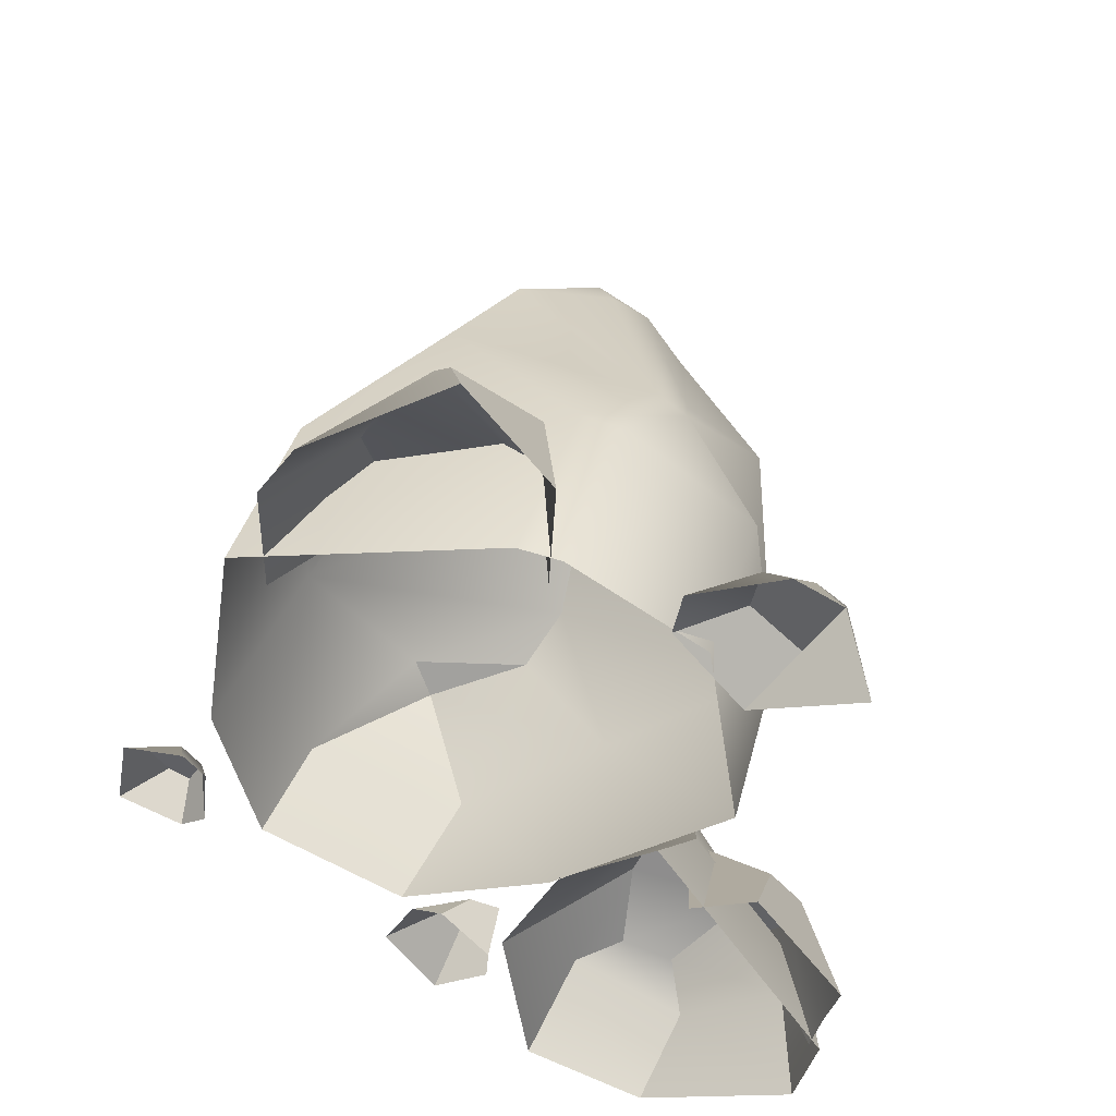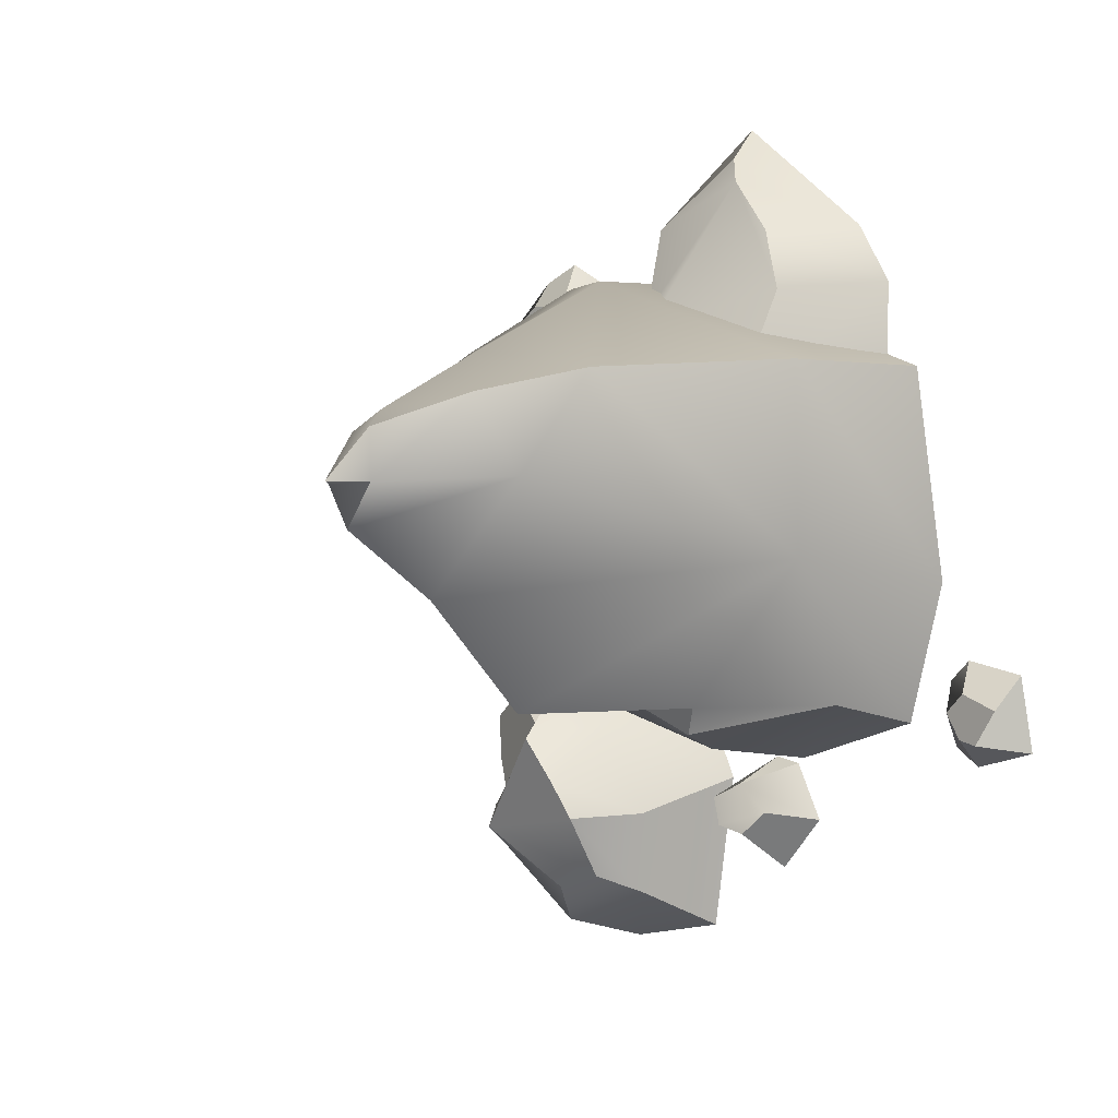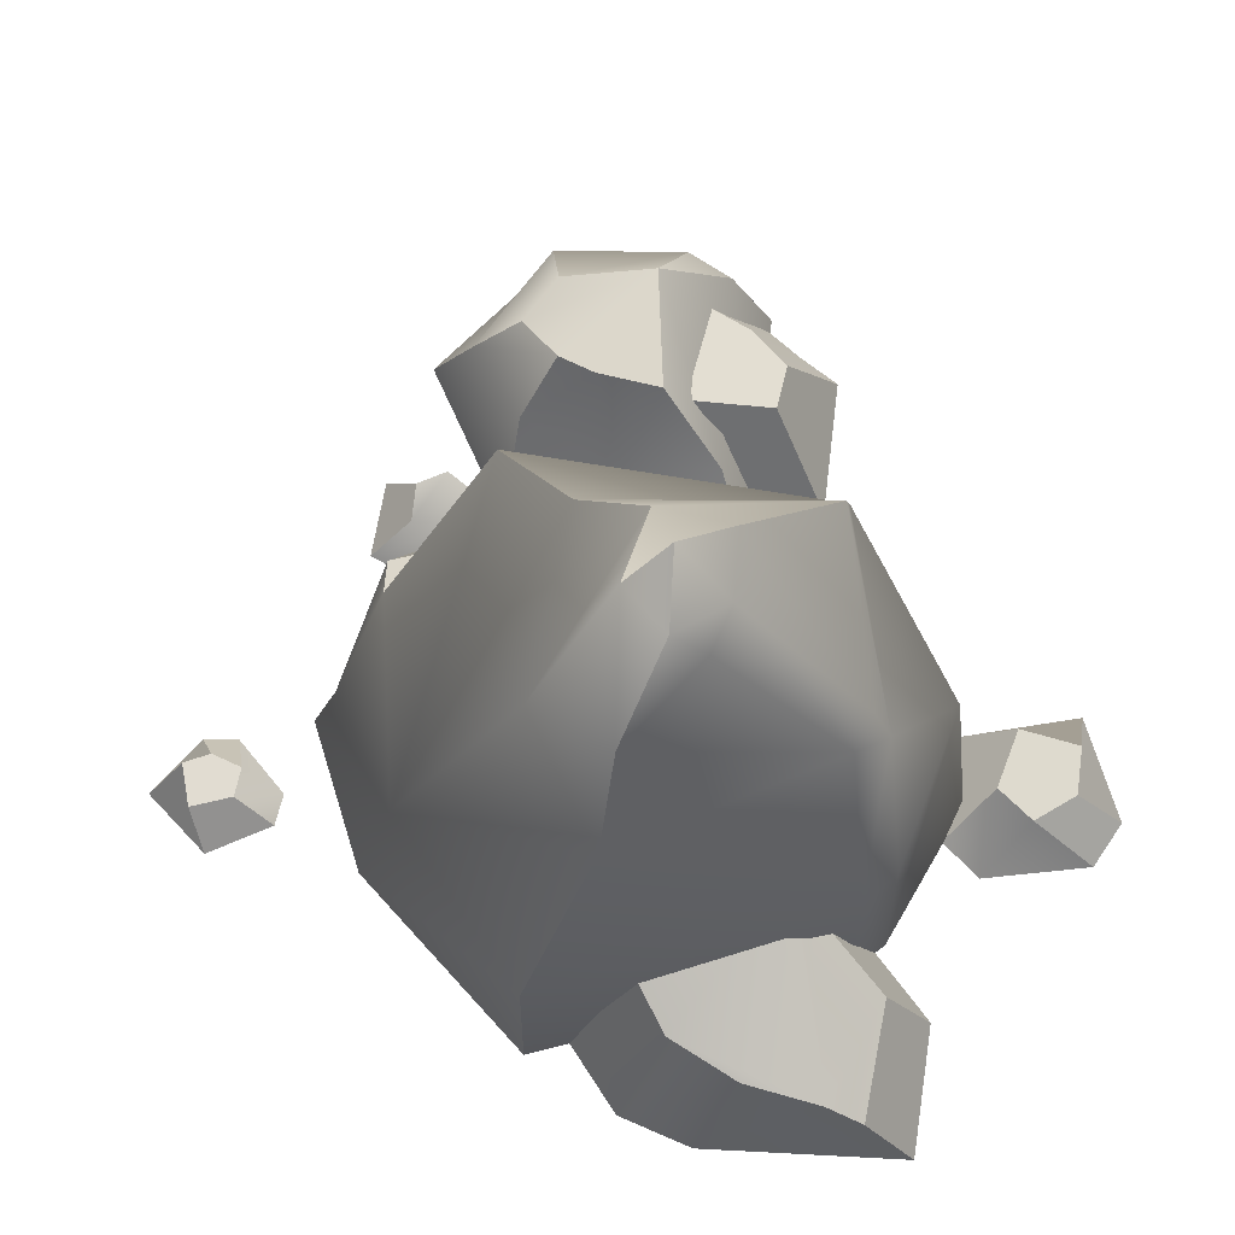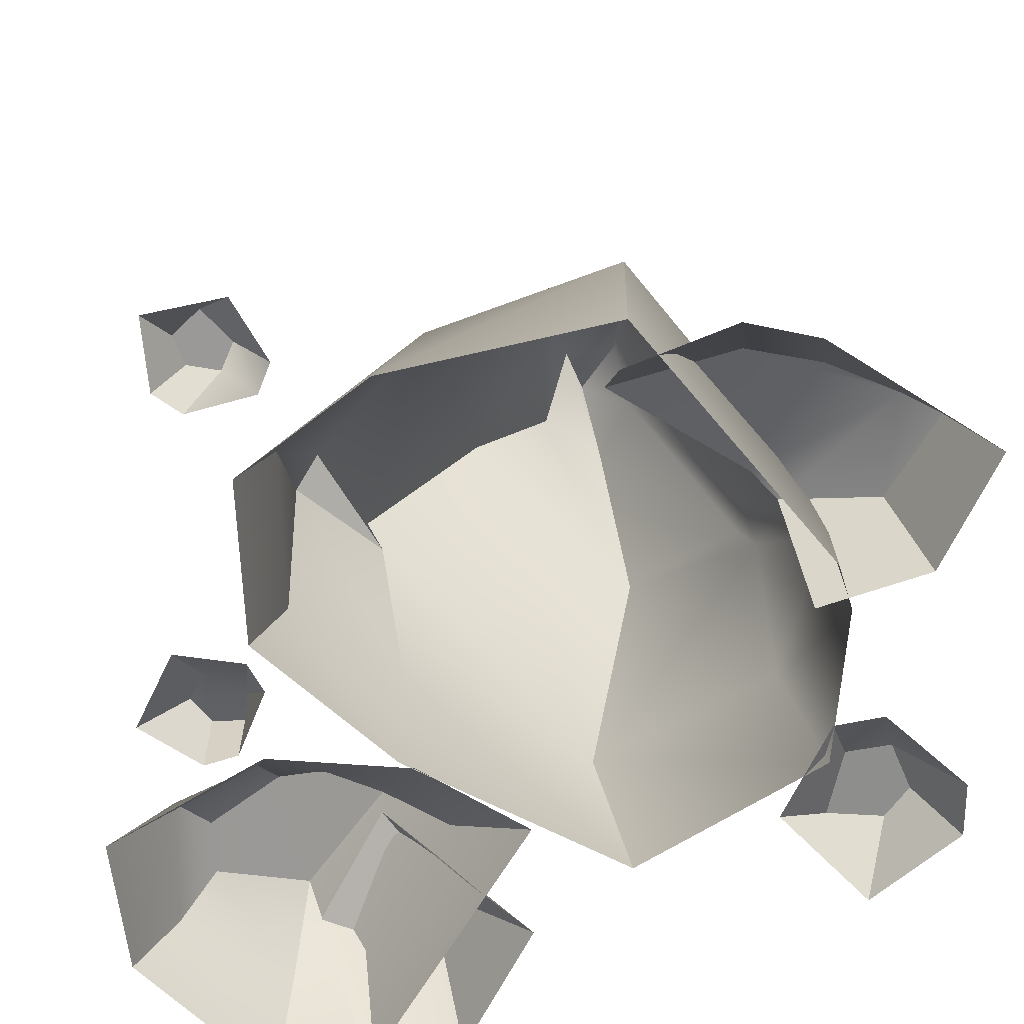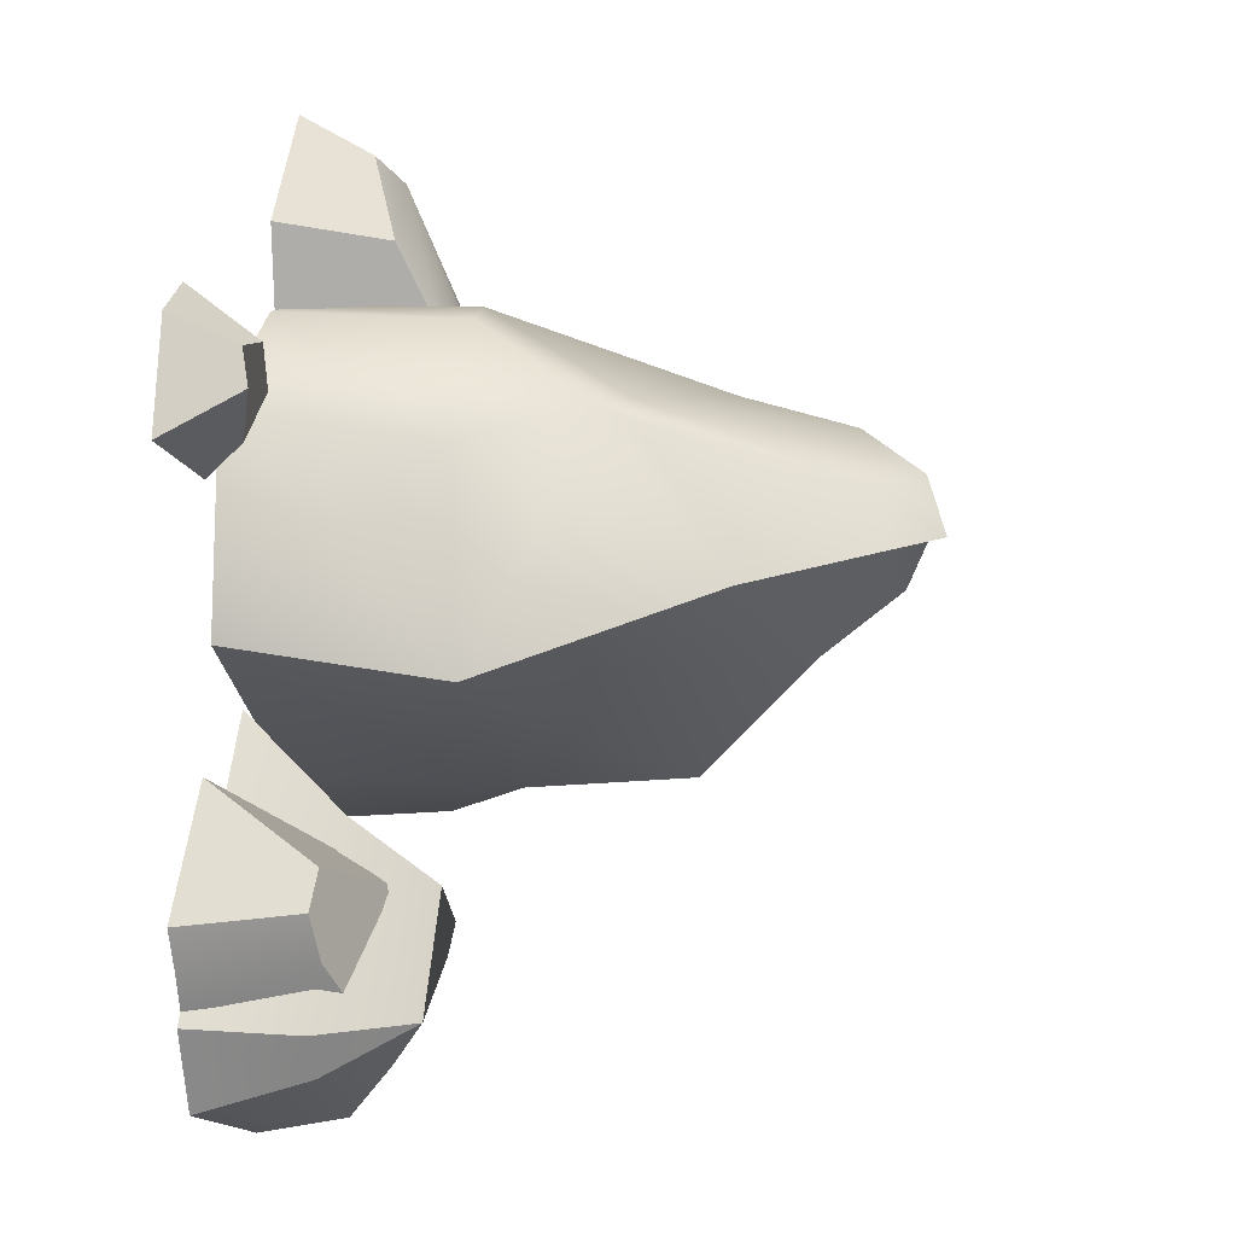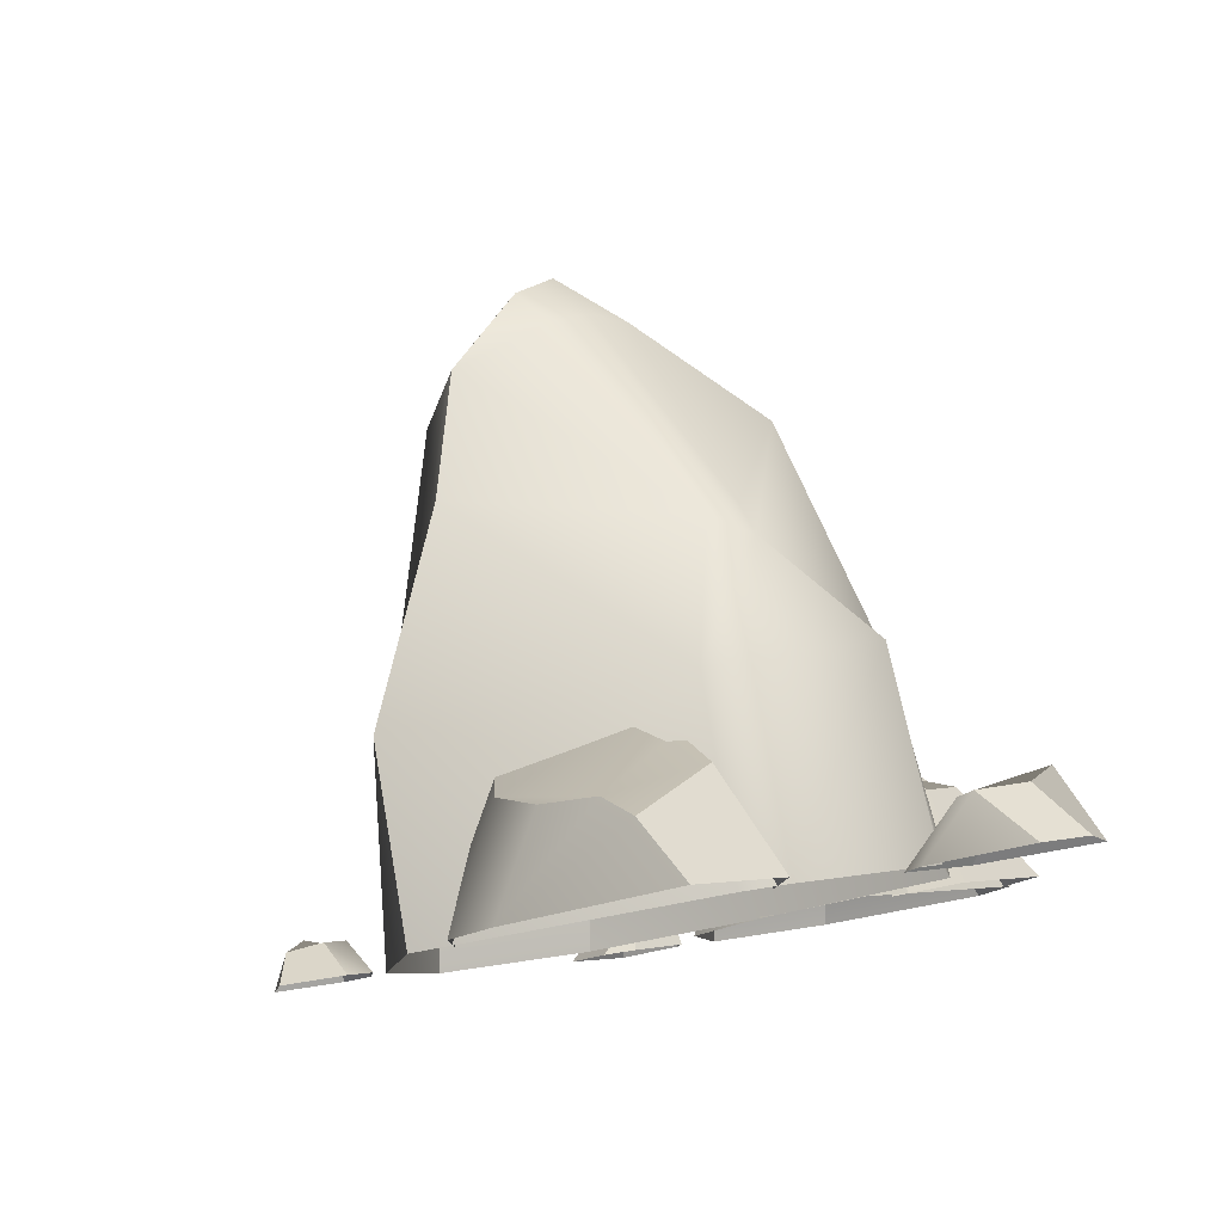
<metadata>
{"format":"obj","ext":"obj","renderer":"f3d","projection":"perspective","resolution":1024,"background":"white","views":[{"elev":42.7,"azim":17.8,"up":"+Z"},{"elev":3.3,"azim":-132.3,"up":"+Z"},{"elev":65.9,"azim":-32.5,"up":"+Y"},{"elev":-70.2,"azim":-67.8,"up":"+Y"},{"elev":10.5,"azim":103.0,"up":"+Z"},{"elev":79.9,"azim":-9.3,"up":"+Z"}]}
</metadata>
<code>
g Rocks02
v 1.091 -1.218e-08 0.2045
v 0.9889 1.239 0.05305
v 0.04349 1.121 -0.7264
v 0.04869 -5.364e-09 -0.7087
v -0.7322 0.7019 -1.061
v -0.8574 -1.167e-08 -1.168
v -1.952 -5.146e-09 -0.007699
v -1.788 1.086 0.1708
v -1.748 1.086 1.31
v -1.743 -5.364e-09 1.281
v -1.266 2.225 1.256
v -1.269 2.752 0.6582
v -1.743 -5.364e-09 1.281
v -1.748 1.086 1.31
v -0.1239 1.086 1.81
v -0.1233 -5.364e-09 1.808
v 0.1309 -5.364e-09 1.786
v 0.1194 1.096 1.769
v 0.852 1.162 1.229
v 0.9029 -5.364e-09 1.383
v 0.9889 1.239 0.05305
v 1.091 -1.218e-08 0.2045
v -0.1233 -5.364e-09 1.808
v -0.1239 1.086 1.81
v 0.2901 1.776 1.365
v 0.1194 1.096 1.769
v 0.06381 1.909 1.375
v 0.1194 1.096 1.769
v 0.2901 1.776 1.365
v 0.852 1.162 1.229
v 0.9889 1.239 0.05305
v 0.5531 2.535 0.5125
v 0.2406 1.956 1.282
v -0.1185 3.171 0.5975
v -0.3382 3.171 0.8932
v -0.4805 3.471 0.63
v -0.6964 3.332 0.9282
v -0.6964 3.332 0.9282
v -1.085 2.924 1.117
v -0.7525 3.369 0.63
v -0.4805 3.471 0.63
v -1.269 2.752 0.6582
v -1.266 2.225 1.256
v -0.5636 2.797 -0.05228
v -1.788 1.086 0.1708
v -0.5636 2.146 -0.7472
v -1.275 1.424 -0.706
v -1.266 2.225 1.256
v 0.06381 1.909 1.375
v -0.1239 1.086 1.81
v -1.085 2.924 1.117
v -1.266 2.225 1.256
v -0.1239 1.086 1.81
v -1.748 1.086 1.31
v -1.085 2.924 1.117
v -0.5488 3.123 1.026
v 0.06381 1.909 1.375
v -0.6964 3.332 0.9282
v -0.5488 3.123 1.026
v -1.085 2.924 1.117
v -0.3382 3.171 0.8932
v -0.5657 0.3573 2.574
v -0.382 -9.537e-09 2.791
v -1.282 -9.537e-09 2.147
v -0.706 0.4889 2.419
v -0.9963 0.5301 2.107
v -1.516 -4.768e-09 1.798
v -1.195 0.6388 1.738
v -1.516 -4.768e-09 1.798
v -1.158 1.008 0.9632
v -1.516 -4.768e-09 1.148
v -1.195 0.6388 1.738
v -1.158 1.008 0.9632
v -0.4312 0.9609 1.527
v -0.706 0.4889 2.419
v -0.9963 0.5301 2.107
v -0.2734 0.8242 1.612
v 0.05353 -4.768e-09 1.612
v 0.09373 0 2.251
v -0.1616 0.5908 2.143
v 1.548 -4.768e-09 -2.086
v 1.325 0.5873 -1.928
v 0.7179 0.551 -2.353
v 0.6252 -5.364e-09 -2.52
v 0.6252 -5.364e-09 -2.52
v 0.7179 0.551 -2.353
v 0.03805 0.551 -2.076
v -0.08768 -5.364e-09 -2.344
v -0.08768 -5.364e-09 -2.344
v 0.03805 0.551 -2.076
v 0.01276 0.5749 -1.562
v -0.2403 -5.364e-09 -1.357
v 0.2753 0.9624 -1.587
v 0.1115 -5.364e-09 -0.6429
v 0.3148 0.5806 -1.012
v 0.7524 0.5806 -0.7218
v 0.674 -5.364e-09 -0.2103
v -0.2403 -5.364e-09 -1.357
v 0.01276 0.5749 -1.562
v 0.2753 0.9624 -1.587
v 0.3688 1.037 -1.36
v 0.3148 0.5806 -1.012
v 0.6177 1.037 -1.097
v 0.7524 0.5806 -0.7218
v 0.674 -5.364e-09 -0.2103
v 0.7524 0.5806 -0.7218
v 1.438 0.5806 -1.665
v 1.678 -5.364e-09 -1.592
v 1.325 0.5873 -1.928
v 0.9824 1.037 -1.713
v 0.5971 0.7513 -2.095
v 0.7179 0.551 -2.353
v 0.7179 0.551 -2.353
v 0.5971 0.7513 -2.095
v 0.293 0.7166 -1.989
v 0.03805 0.551 -2.076
v 0.9824 1.037 -1.713
v 0.2753 0.9624 -1.587
v 0.6177 1.037 -1.097
v 0.3688 1.037 -1.36
v 0.03805 0.551 -2.076
v 0.293 0.7166 -1.989
v 0.2753 0.9624 -1.587
v 0.7524 0.5806 -0.7218
v 0.6177 1.037 -1.097
v 0.9824 1.037 -1.713
v 1.438 0.5806 -1.665
v 1.249 -5.364e-09 -0.4313
v 1.2 0.5806 -0.87
v 1.389 0.5861 -1.052
v 1.763 -5.364e-09 -1.054
v 1.333 0.6282 -1.319
v 1.099 0.7489 -1.671
v 1.615 -5.364e-09 -1.571
v 1.679 -5.364e-09 -1.314
v 0.6573 0.8608 -1.109
v 1.099 0.7489 -1.671
v 1.333 0.6282 -1.319
v 1.389 0.5861 -1.052
v 1.2 0.5806 -0.87
v 1.249 -5.364e-09 -0.4313
v 0.8627 -5.96e-09 -0.6336
v 0.6573 0.8608 -1.109
v 1.249 -5.364e-09 -0.4313
v 0.6573 0.8608 -1.109
v 1.2 0.5806 -0.87
v 1.325 0.5873 -1.928
v 1.548 -4.768e-09 -2.086
v 1.678 -5.364e-09 -1.592
v 1.438 0.5806 -1.665
v 0.9824 1.037 -1.713
v 1.325 0.5873 -1.928
v 1.438 0.5806 -1.665
v 1.763 -5.364e-09 -1.054
v 1.389 0.5861 -1.052
v 1.333 0.6282 -1.319
v 1.679 -5.364e-09 -1.314
v -1.269 2.752 0.6582
v -0.5636 2.797 -0.05228
v -0.4171 3.27 0.3546
v -1.269 2.752 0.6582
v -0.4171 3.27 0.3546
v -0.7525 3.369 0.63
v -0.4171 3.27 0.3546
v -0.5636 2.797 -0.05228
v 0.5531 2.535 0.5125
v -0.1185 3.171 0.5975
v -0.1185 3.171 0.5975
v -0.4805 3.471 0.63
v -0.7525 3.369 0.63
v -0.1185 3.171 0.5975
v -0.7525 3.369 0.63
v -0.4171 3.27 0.3546
v -0.5636 2.797 -0.05228
v -0.5636 2.146 -0.7472
v 0.9889 1.239 0.05305
v 0.5531 2.535 0.5125
v -1.717 -8.198e-09 -0.8704
v -1.617 0.5652 -0.7262
v -1.788 1.086 0.1708
v -1.952 -5.146e-09 -0.007699
v 0.04349 1.121 -0.7264
v -0.589 1.508 -0.6063
v -1.154 1.338 -0.8809
v -0.7322 0.7019 -1.061
v -1.154 1.338 -0.8809
v -0.589 1.508 -0.6063
v -1.275 1.424 -0.706
v -1.275 1.424 -0.706
v -1.788 1.086 0.1708
v -1.617 0.5652 -0.7262
v -1.275 1.424 -0.706
v -1.617 0.5652 -0.7262
v -1.154 1.338 -0.8809
v 0.04349 1.121 -0.7264
v 0.9889 1.239 0.05305
v -0.5636 2.146 -0.7472
v -0.589 1.508 -0.6063
v -0.5636 2.146 -0.7472
v -1.275 1.424 -0.706
v -0.589 1.508 -0.6063
v -0.706 0.4889 2.419
v -0.4312 0.9609 1.527
v -0.2734 0.8242 1.612
v -0.2734 0.8242 1.612
v -0.1616 0.5908 2.143
v -0.706 0.4889 2.419
v -0.5657 0.3573 2.574
v 1.023 0.3058 1.466
v 1.315 0.2818 1.251
v 1.502 0.3819 1.532
v 1.502 0.3819 1.532
v 1.077 0.3047 1.714
v 1.023 0.3058 1.466
v 1.502 0.3819 1.532
v 1.352 0.3011 1.72
v 1.077 0.3047 1.714
v 0.2901 1.776 1.365
v 0.06381 1.909 1.375
v 0.2406 1.956 1.282
v -0.3382 3.171 0.8932
v 0.2406 1.956 1.282
v 0.06381 1.909 1.375
v 0.06381 1.909 1.375
v -0.5488 3.123 1.026
v 1.023 0.3058 1.466
v 0.7041 -0.01474 1.475
v 1.098 -0.006297 1.034
v 1.315 0.2818 1.251
v 1.077 0.3047 1.714
v 1.292 -0.01363 2.014
v 0.7564 -0.01679 1.747
v 1.023 0.3058 1.466
v 0.7041 -0.01474 1.475
v 1.502 0.3819 1.532
v 1.738 -0.01419 1.303
v 1.561 -0.0129 1.897
v 1.352 0.3011 1.72
v 1.315 0.2818 1.251
v 1.098 -0.006297 1.034
v 1.738 -0.01419 1.303
v 1.502 0.3819 1.532
v 1.352 0.3011 1.72
v 1.561 -0.0129 1.897
v 1.292 -0.01363 2.014
v 1.077 0.3047 1.714
v -0.1616 0.5908 2.143
v 0.09373 0 2.251
v -0.382 -9.537e-09 2.791
v -0.5657 0.3573 2.574
v -0.7322 0.7019 -1.061
v -1.154 1.338 -0.8809
v -1.617 0.5652 -0.7262
v -0.8574 -1.167e-08 -1.168
v -0.7322 0.7019 -1.061
v -1.617 0.5652 -0.7262
v -1.717 -8.198e-09 -0.8704
v -2.54 0.2449 -0.708
v -2.453 0.3106 -0.9117
v -2.295 0.2575 -0.8968
v -2.199 0.2599 -0.7435
v -2.316 0.2606 -0.6252
v -2.316 0.2606 -0.6252
v -2.197 0.05006 -0.4528
v -2.581 0.05561 -0.5106
v -2.54 0.2449 -0.708
v -2.199 0.2599 -0.7435
v -2.112 0.05079 -0.9697
v -2.066 0.04871 -0.5794
v -2.316 0.2606 -0.6252
v -2.197 0.05006 -0.4528
v -2.453 0.3106 -0.9117
v -2.663 0.05042 -0.959
v -2.273 0.05127 -1.076
v -2.295 0.2575 -0.8968
v -2.54 0.2449 -0.708
v -2.581 0.05561 -0.5106
v -2.663 0.05042 -0.959
v -2.453 0.3106 -0.9117
v -2.295 0.2575 -0.8968
v -2.273 0.05127 -1.076
v -2.112 0.05079 -0.9697
v -2.295 0.2575 -0.8968
v -2.112 0.05079 -0.9697
v -2.199 0.2599 -0.7435
v -0.718 0.2167 -1.51
v -0.5954 0.2899 -1.654
v -0.4223 0.3213 -1.611
v -0.3636 0.3059 -1.441
v -0.5246 0.2444 -1.347
v -0.9696 -0.02158 -1.551
v -0.779 -0.03073 -1.212
v -0.3636 0.3059 -1.441
v -0.319 -0.02953 -1.463
v -0.5988 -0.03296 -1.187
v -0.5246 0.2444 -1.347
v -0.5954 0.2899 -1.654
v -0.6663 -0.03014 -1.891
v -0.3345 -0.02874 -1.655
v -0.4223 0.3213 -1.611
v -0.718 0.2167 -1.51
v -0.9696 -0.02158 -1.551
v -0.6663 -0.03014 -1.891
v -0.5954 0.2899 -1.654
v -0.4223 0.3213 -1.611
v -0.3345 -0.02874 -1.655
v -0.319 -0.02953 -1.463
v -0.3636 0.3059 -1.441
v -0.5246 0.2444 -1.347
v -0.5988 -0.03296 -1.187
v -0.779 -0.03073 -1.212
f 3 2 1
f 4 3 1
f 5 3 4
f 6 5 4
f 9 8 7
f 10 9 7
f 8 9 11
f 12 8 11
f 15 14 13
f 16 15 13
f 19 18 17
f 20 19 17
f 21 19 20
f 22 21 20
f 17 18 23
f 18 24 23
f 24 26 25
f 27 24 25
f 30 29 28
f 29 30 31
f 31 32 29
f 32 33 29
f 32 34 33
f 34 35 33
f 34 36 35
f 36 37 35
f 40 39 38
f 41 40 38
f 40 42 39
f 42 43 39
f 45 42 44
f 46 45 44
f 47 45 46
f 50 49 48
f 48 49 51
f 54 53 52
f 57 56 55
f 60 59 58
f 59 61 58
f 64 63 62
f 62 65 64
f 65 66 64
f 67 64 66
f 68 67 66
f 68 70 69
f 70 71 69
f 74 73 72
f 72 75 74
f 72 76 75
f 79 78 77
f 80 79 77
f 83 82 81
f 84 83 81
f 87 86 85
f 88 87 85
f 91 90 89
f 92 91 89
f 91 93 90
f 96 95 94
f 97 96 94
f 94 95 98
f 95 99 98
f 101 100 99
f 102 101 99
f 103 101 102
f 104 103 102
f 107 106 105
f 108 107 105
f 111 110 109
f 112 111 109
f 115 114 113
f 116 115 113
f 117 114 115
f 115 118 117
f 118 119 117
f 118 120 119
f 123 122 121
f 126 125 124
f 127 126 124
f 130 129 128
f 131 130 128
f 134 133 132
f 135 134 132
f 138 137 136
f 136 139 138
f 136 140 139
f 143 142 141
f 146 145 144
f 149 148 147
f 150 149 147
f 153 152 151
f 156 155 154
f 157 156 154
f 160 159 158
f 163 162 161
f 166 165 164
f 167 166 164
f 170 169 168
f 173 172 171
f 176 175 174
f 177 176 174
f 180 179 178
f 181 180 178
f 184 183 182
f 185 184 182
f 188 187 186
f 191 190 189
f 194 193 192
f 197 196 195
f 198 197 195
f 201 200 199
f 204 203 202
f 207 206 205
f 207 208 206
f 211 210 209
f 214 213 212
f 217 216 215
f 220 219 218
f 223 222 221
f 225 224 221
f 228 227 226
f 229 228 226
f 232 231 230
f 233 232 230
f 234 232 233
f 237 236 235
f 238 237 235
f 241 240 239
f 242 241 239
f 245 244 243
f 246 245 243
f 249 248 247
f 250 249 247
f 253 252 251
f 256 255 254
f 257 256 254
f 260 259 258
f 258 261 260
f 258 262 261
f 265 264 263
f 266 265 263
f 269 268 267
f 270 269 267
f 271 269 270
f 274 273 272
f 275 274 272
f 278 277 276
f 279 278 276
f 282 281 280
f 285 284 283
f 288 287 286
f 286 289 288
f 286 290 289
f 286 291 290
f 291 292 290
f 295 294 293
f 296 295 293
f 299 298 297
f 300 299 297
f 303 302 301
f 304 303 301
f 307 306 305
f 308 307 305
f 311 310 309

</code>
